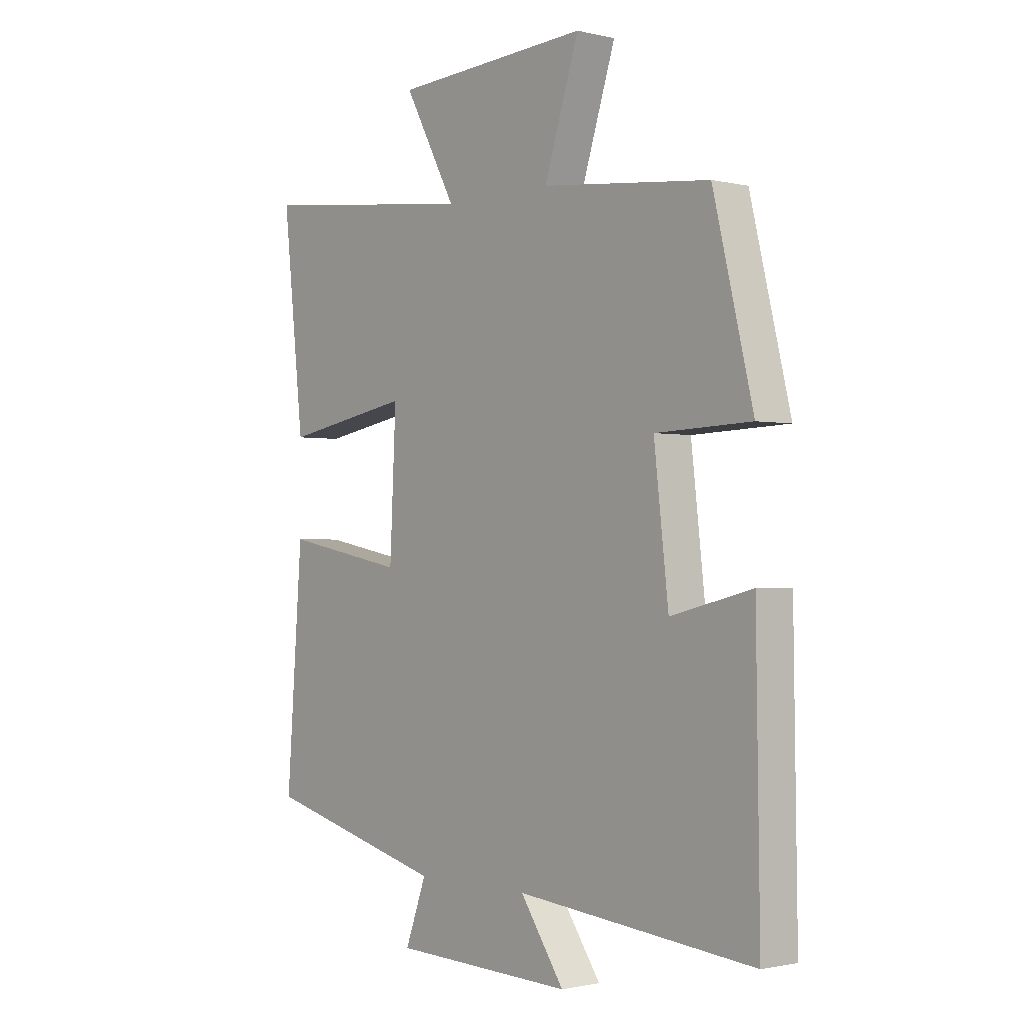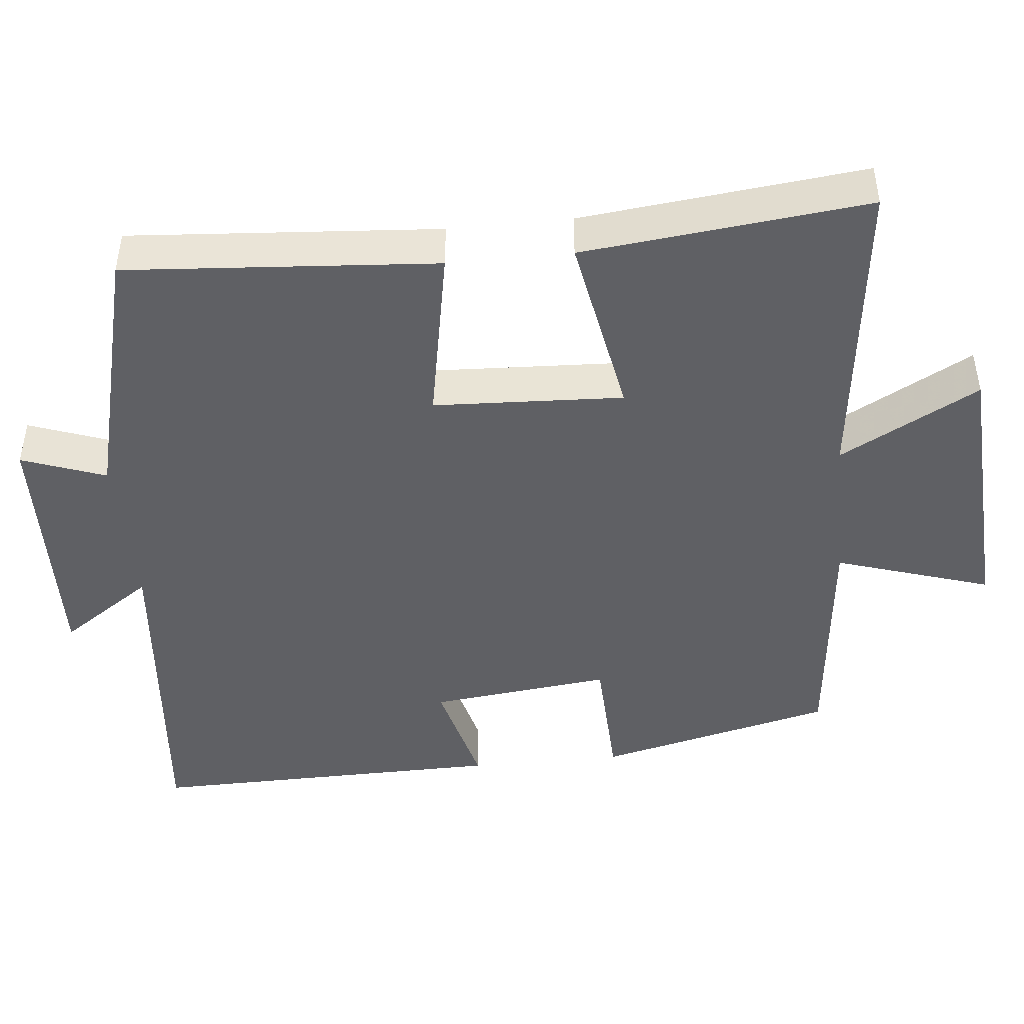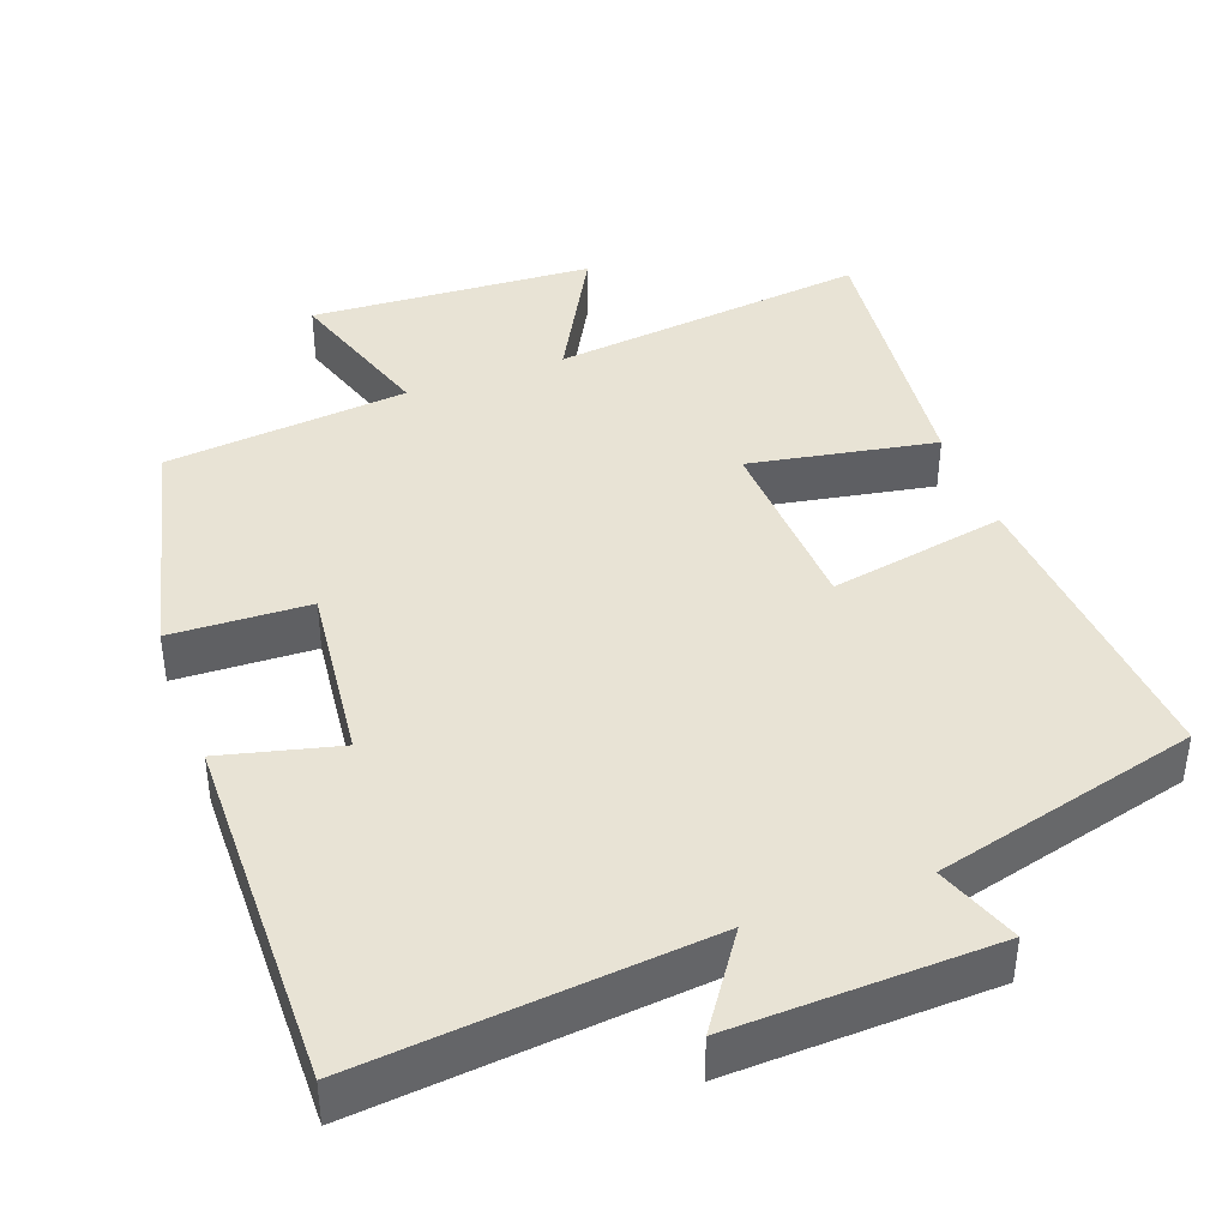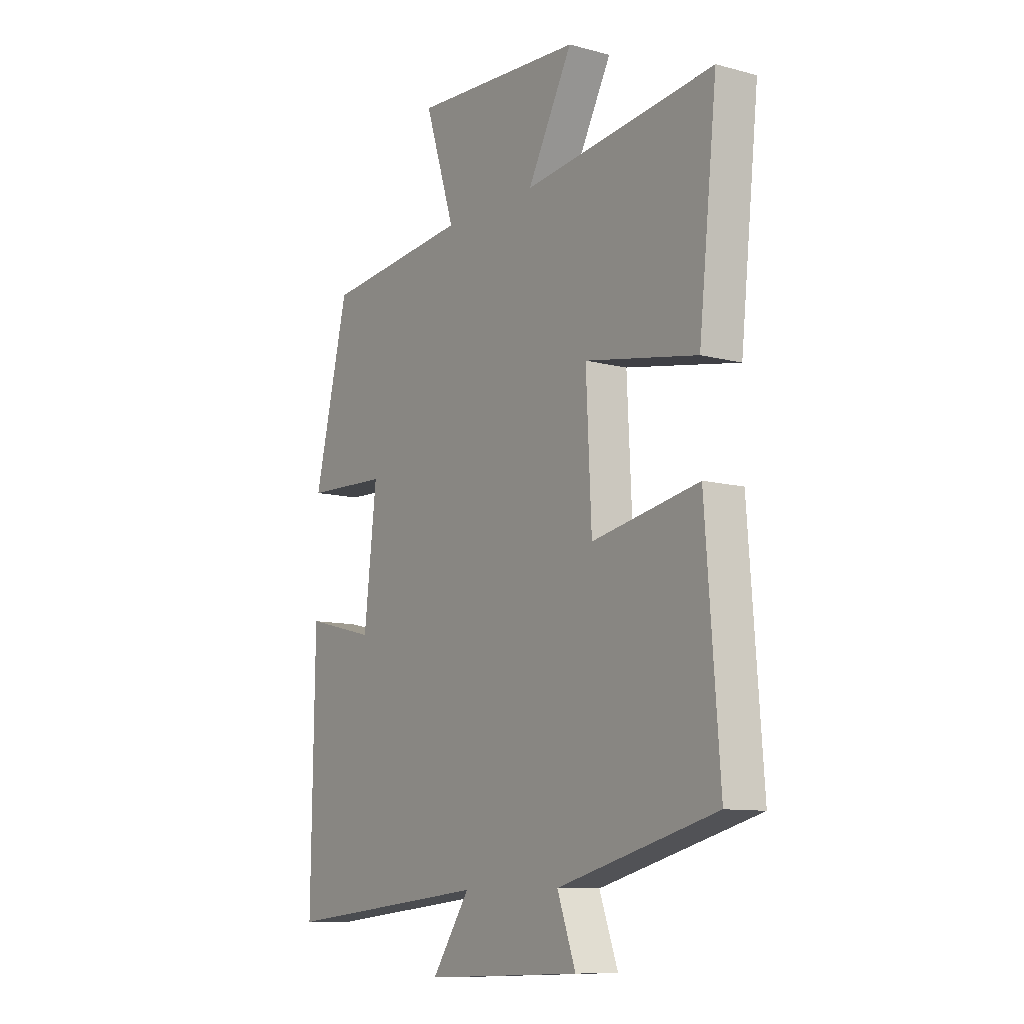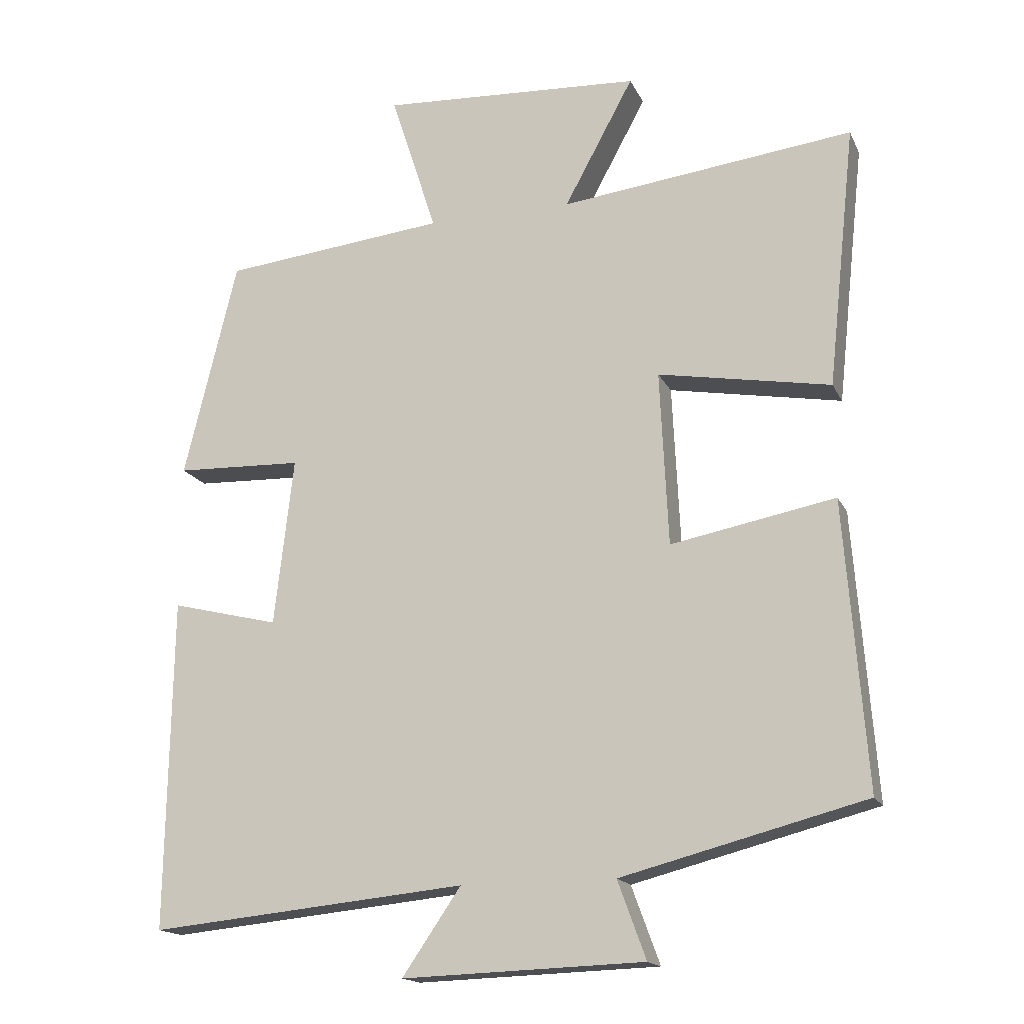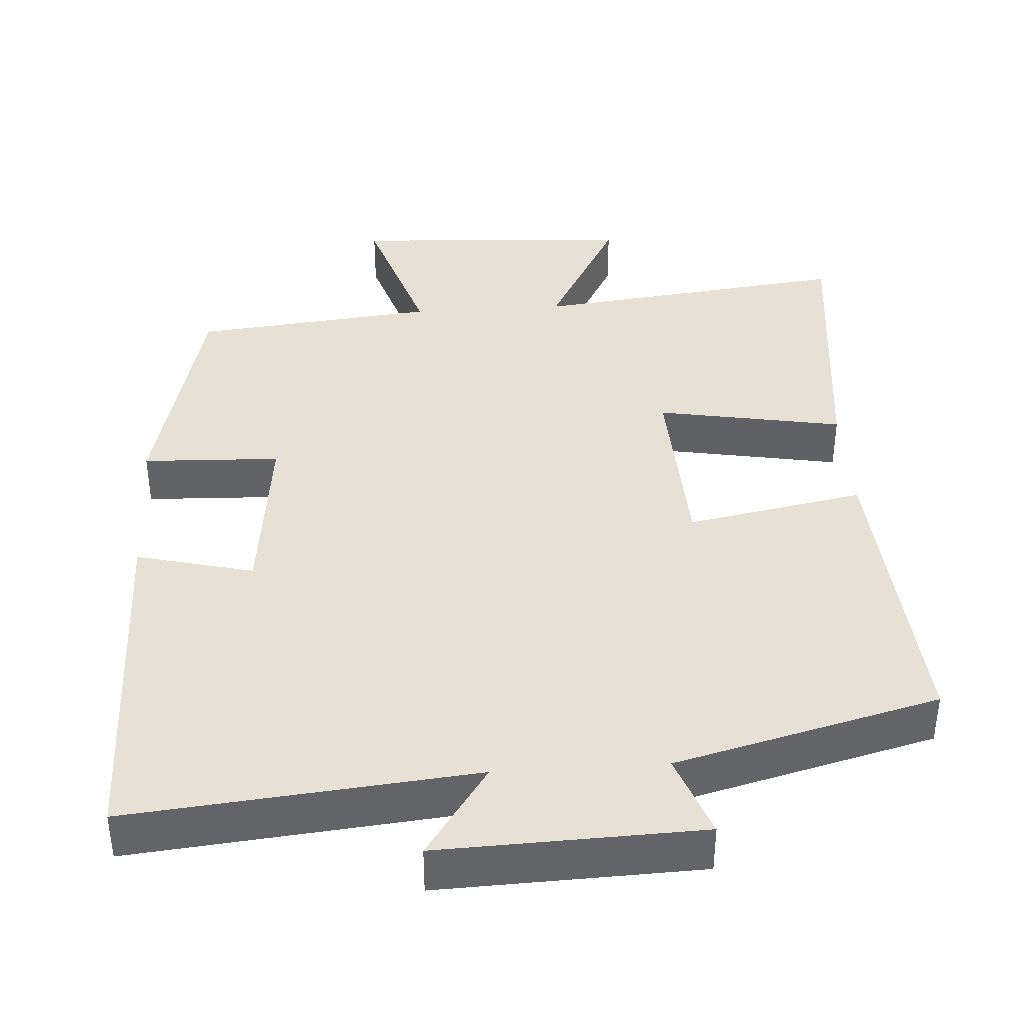
<metadata>
{"format":"obj","ext":"obj","renderer":"f3d","projection":"perspective","resolution":1024,"background":"white","views":[{"elev":-1.3,"azim":49.5,"up":"+Z"},{"elev":-45.1,"azim":-84.2,"up":"+Y"},{"elev":41.0,"azim":159.8,"up":"+Y"},{"elev":-10.3,"azim":-124.0,"up":"+Z"},{"elev":-16.7,"azim":-161.2,"up":"+Z"},{"elev":39.3,"azim":176.3,"up":"+Y"}]}
</metadata>
<code>
v -0.531 0.07 -0.409
v -0.5 0.07 0.006
v -0.262 0.07 -0.039
v -0.25 0.07 0.215
v -0.5 0.07 0.17
v -0.541 0.07 0.55
v -0.115 0.07 0.5
v -0.216 0.07 0.686
v 0.164 0.07 0.708
v 0.097 0.07 0.5
v 0.423 0.07 0.466
v 0.5 0.07 0.148
v 0.315 0.07 0.141
v 0.343 0.07 -0.103
v 0.5 0.07 -0.064
v 0.507 0.07 -0.545
v 0.046 0.07 -0.5
v 0.131 0.07 -0.624
v -0.219 0.07 -0.612
v -0.178 0.07 -0.5
v -0.531 0 -0.409
v -0.5 0 0.006
v -0.262 0 -0.039
v -0.25 0 0.215
v -0.5 0 0.17
v -0.541 0 0.55
v -0.115 0 0.5
v -0.216 0 0.686
v 0.164 0 0.708
v 0.097 0 0.5
v 0.423 0 0.466
v 0.5 0 0.148
v 0.315 0 0.141
v 0.343 0 -0.103
v 0.5 0 -0.064
v 0.507 0 -0.545
v 0.046 0 -0.5
v 0.131 0 -0.624
v -0.219 0 -0.612
v -0.178 0 -0.5
f 17 18 19 20
f 1 2 3
f 20 1 3
f 17 20 3
f 14 15 16 17
f 17 3 4
f 14 17 4
f 13 14 4
f 12 13 4
f 11 12 4
f 10 11 4
f 7 8 9 10
f 7 10 4 5
f 5 6 7
f 40 39 38 37
f 23 22 21
f 23 21 40
f 23 40 37
f 37 36 35 34
f 24 23 37
f 24 37 34
f 24 34 33
f 24 33 32
f 24 32 31
f 24 31 30
f 30 29 28 27
f 25 24 30 27
f 27 26 25
f 1 21 22 2
f 2 22 23 3
f 3 23 24 4
f 4 24 25 5
f 5 25 26 6
f 6 26 27 7
f 7 27 28 8
f 8 28 29 9
f 9 29 30 10
f 10 30 31 11
f 11 31 32 12
f 12 32 33 13
f 13 33 34 14
f 14 34 35 15
f 15 35 36 16
f 16 36 37 17
f 17 37 38 18
f 18 38 39 19
f 19 39 40 20
f 20 40 21 1

</code>
